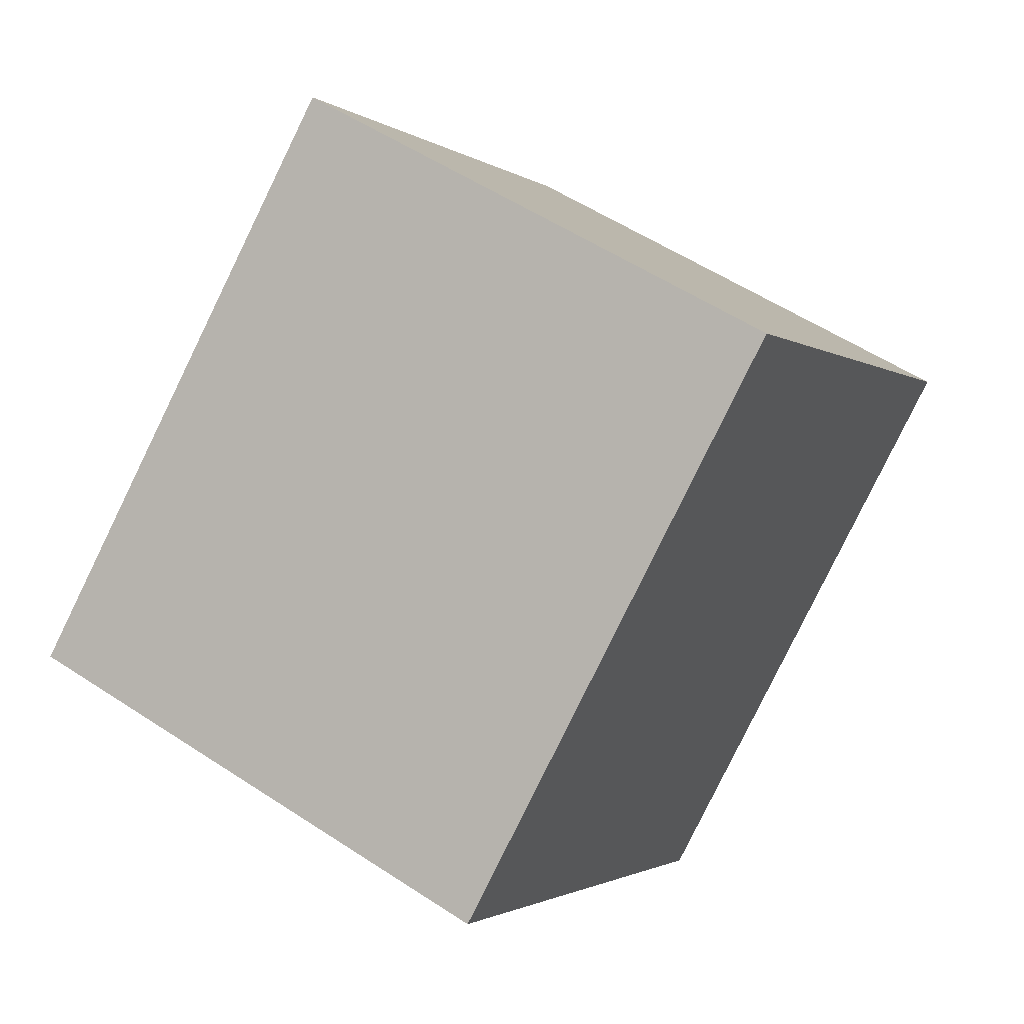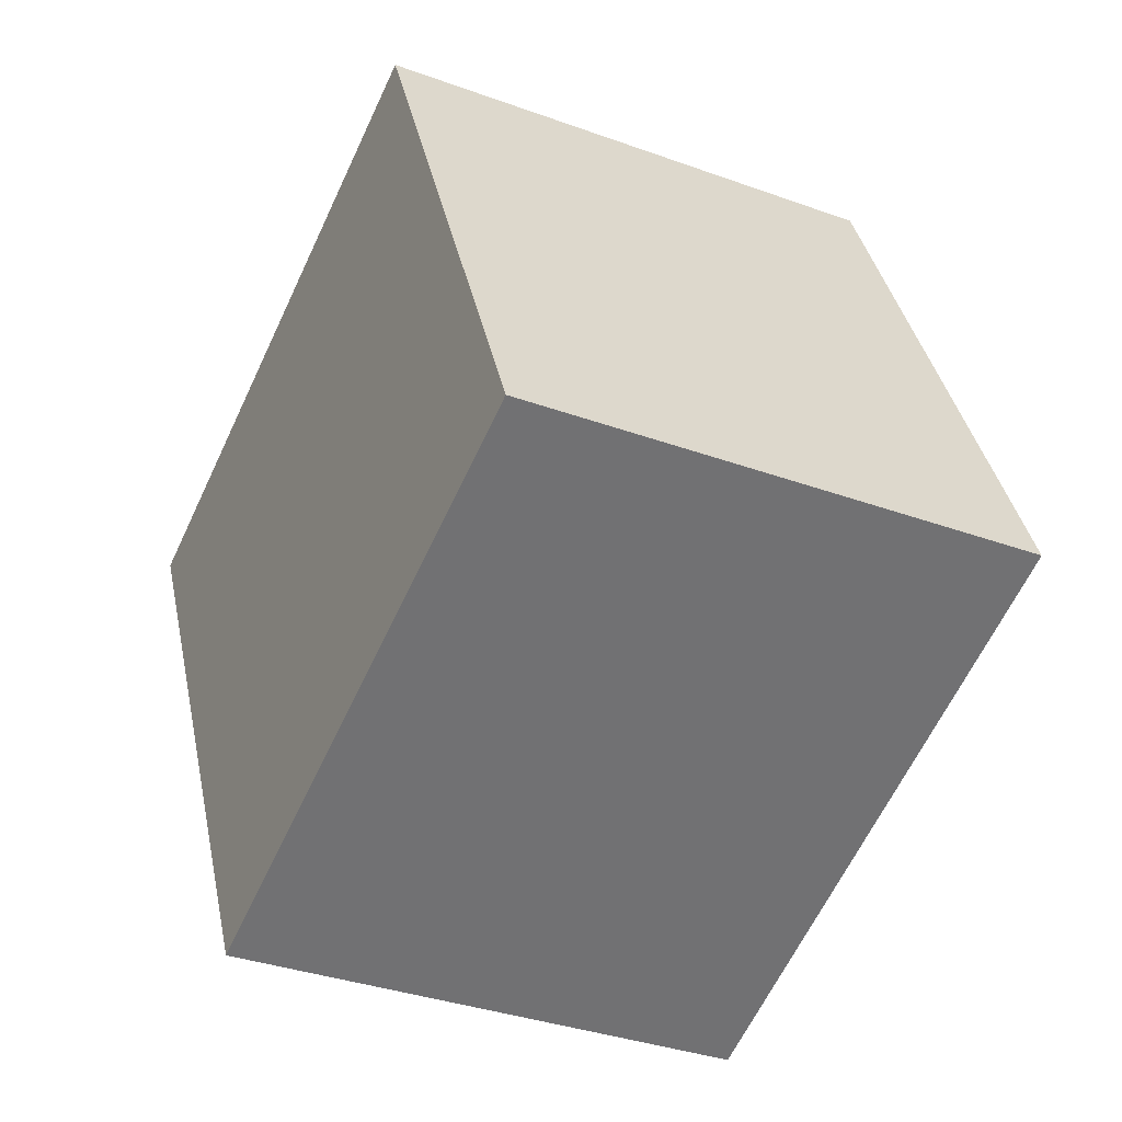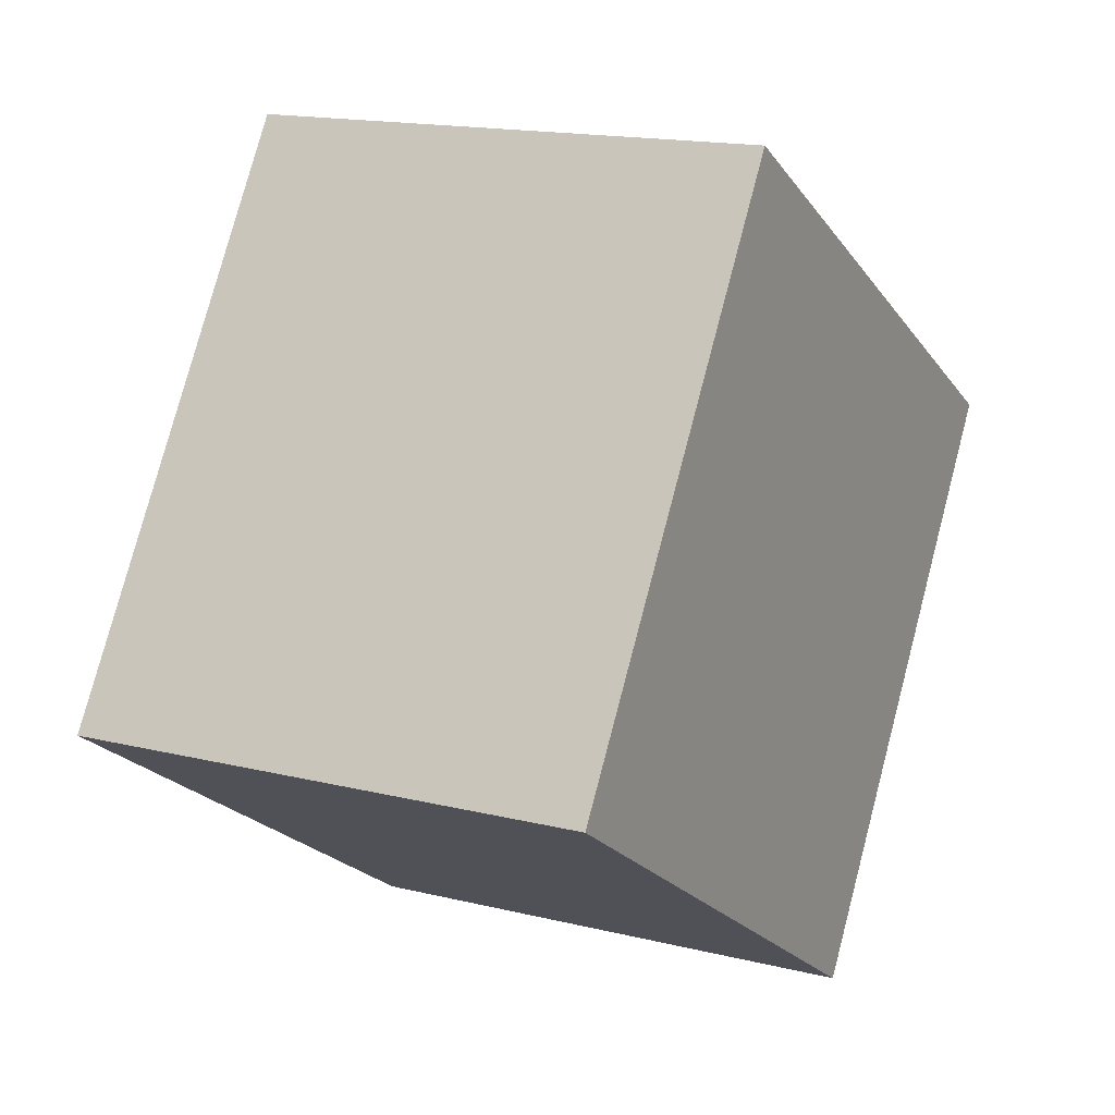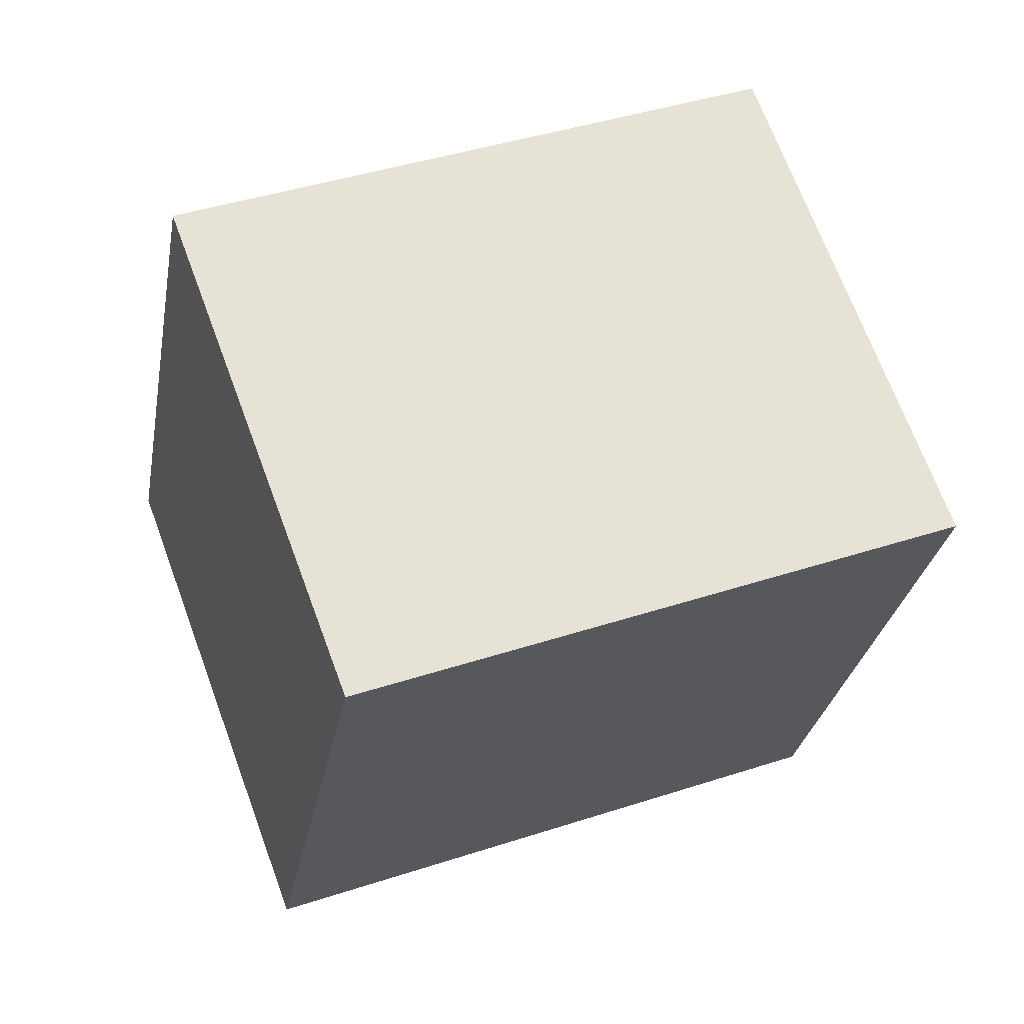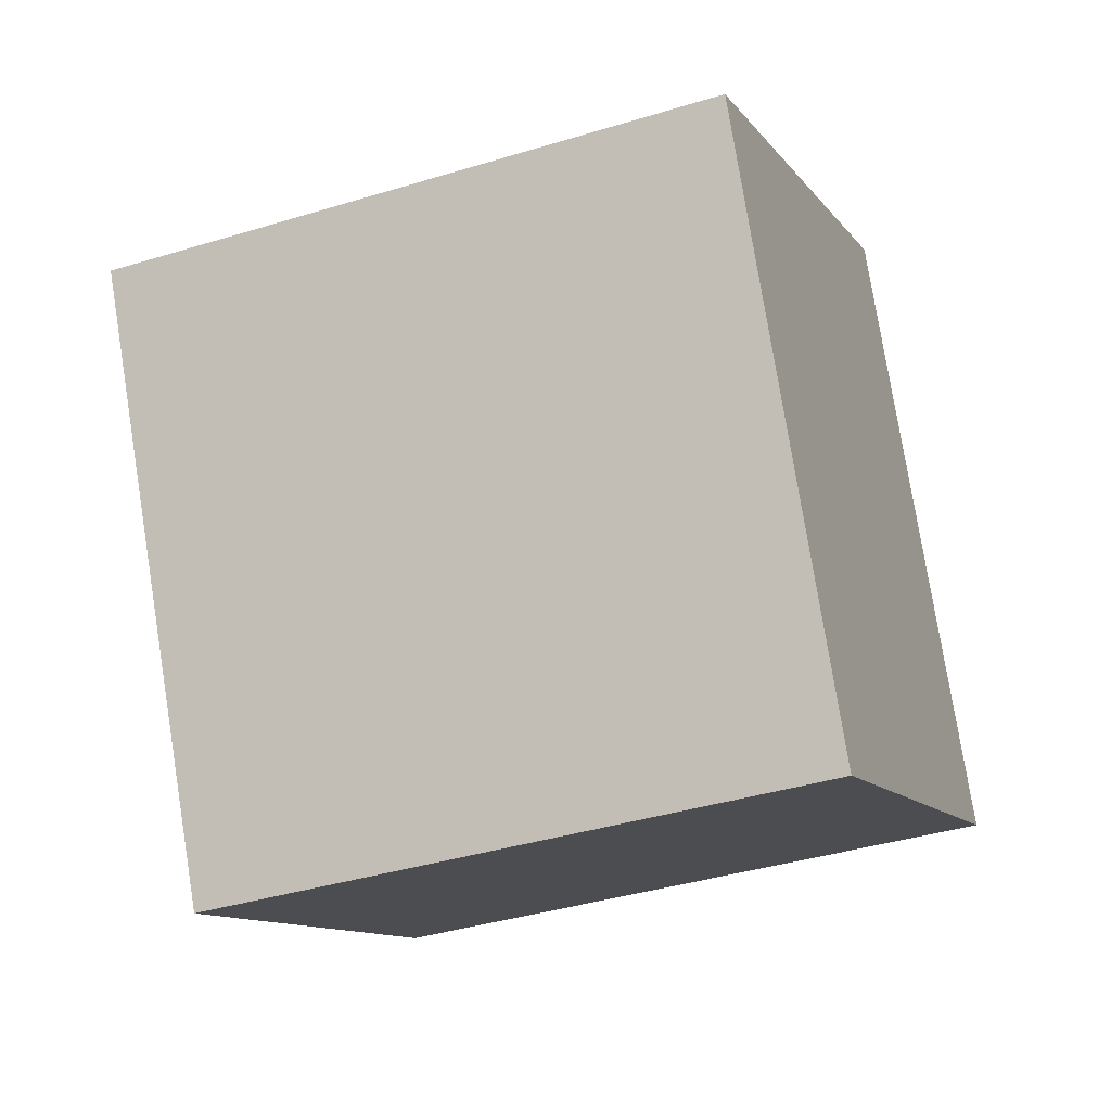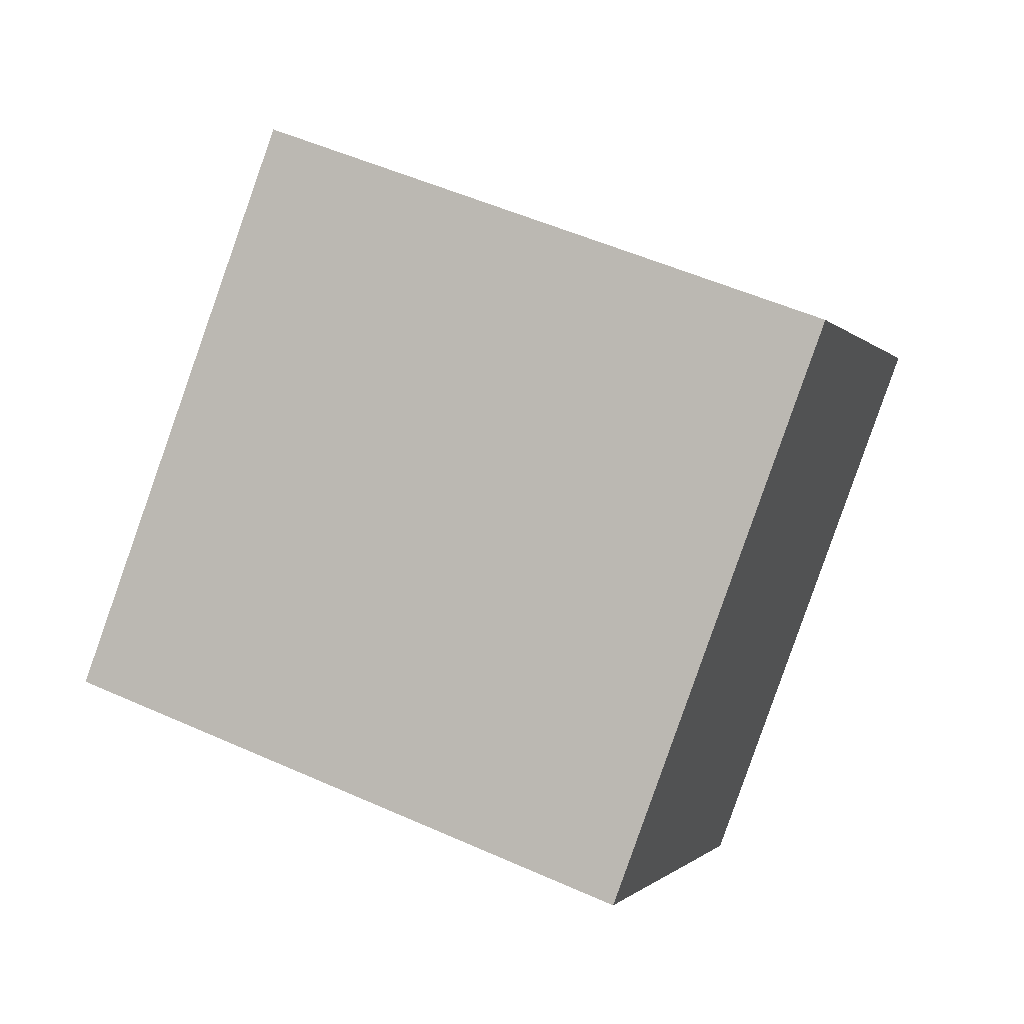
<metadata>
{"format":"obj","ext":"obj","renderer":"f3d","projection":"perspective","resolution":1024,"background":"white","views":[{"elev":-80.0,"azim":44.0,"up":"+Y"},{"elev":35.1,"azim":59.1,"up":"+Y"},{"elev":76.4,"azim":-95.3,"up":"+Y"},{"elev":40.3,"azim":137.8,"up":"+Y"},{"elev":-36.9,"azim":-178.1,"up":"+Y"},{"elev":-63.5,"azim":69.3,"up":"+Z"}]}
</metadata>
<code>
v -22.16 16.98 -21.64
v -28.23 -21.08 -4.957
v 17.31 16.98 -7.272
v 11.23 -21.08 9.408
v 28.23 2.084 -37.29
v 22.16 -35.98 -20.61
v -11.23 2.084 -51.66
v -17.31 -35.98 -34.98
g Box01
f 1 2 3
f 2 4 3
f 3 4 5
f 4 6 5
f 5 6 7
f 6 8 7
f 7 8 1
f 8 2 1
f 7 1 5
f 1 3 5
f 2 8 4
f 8 6 4

</code>
